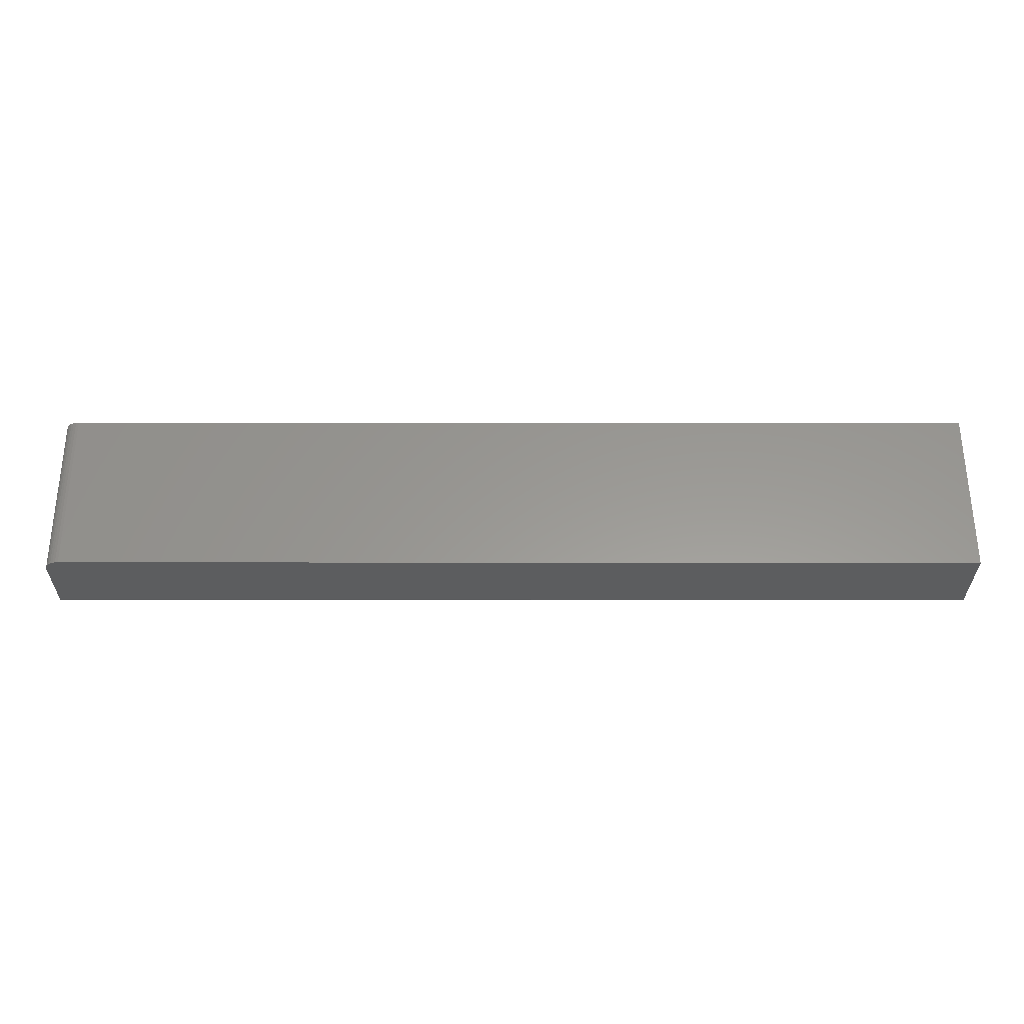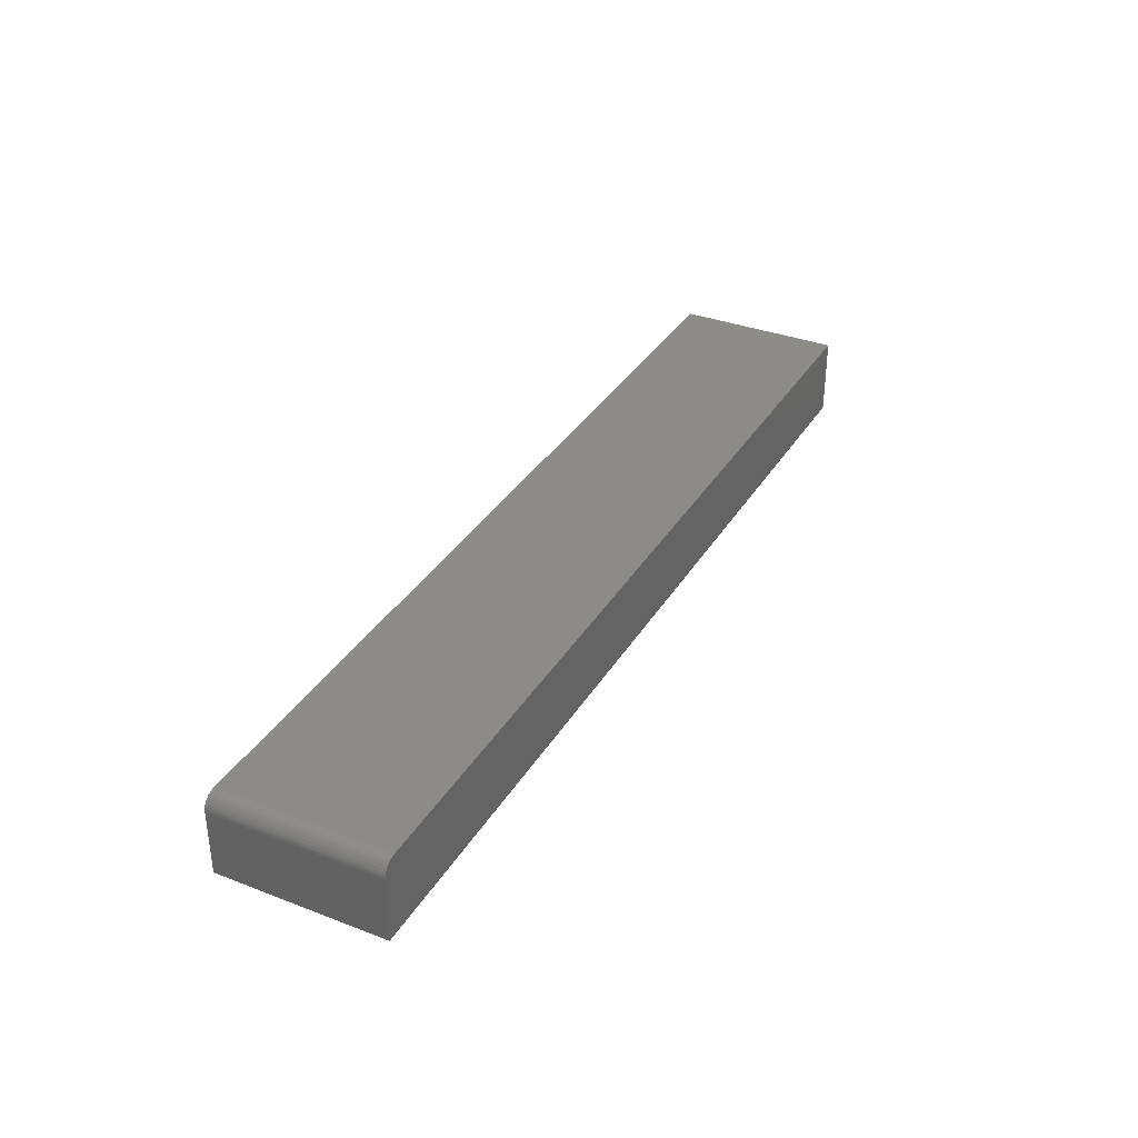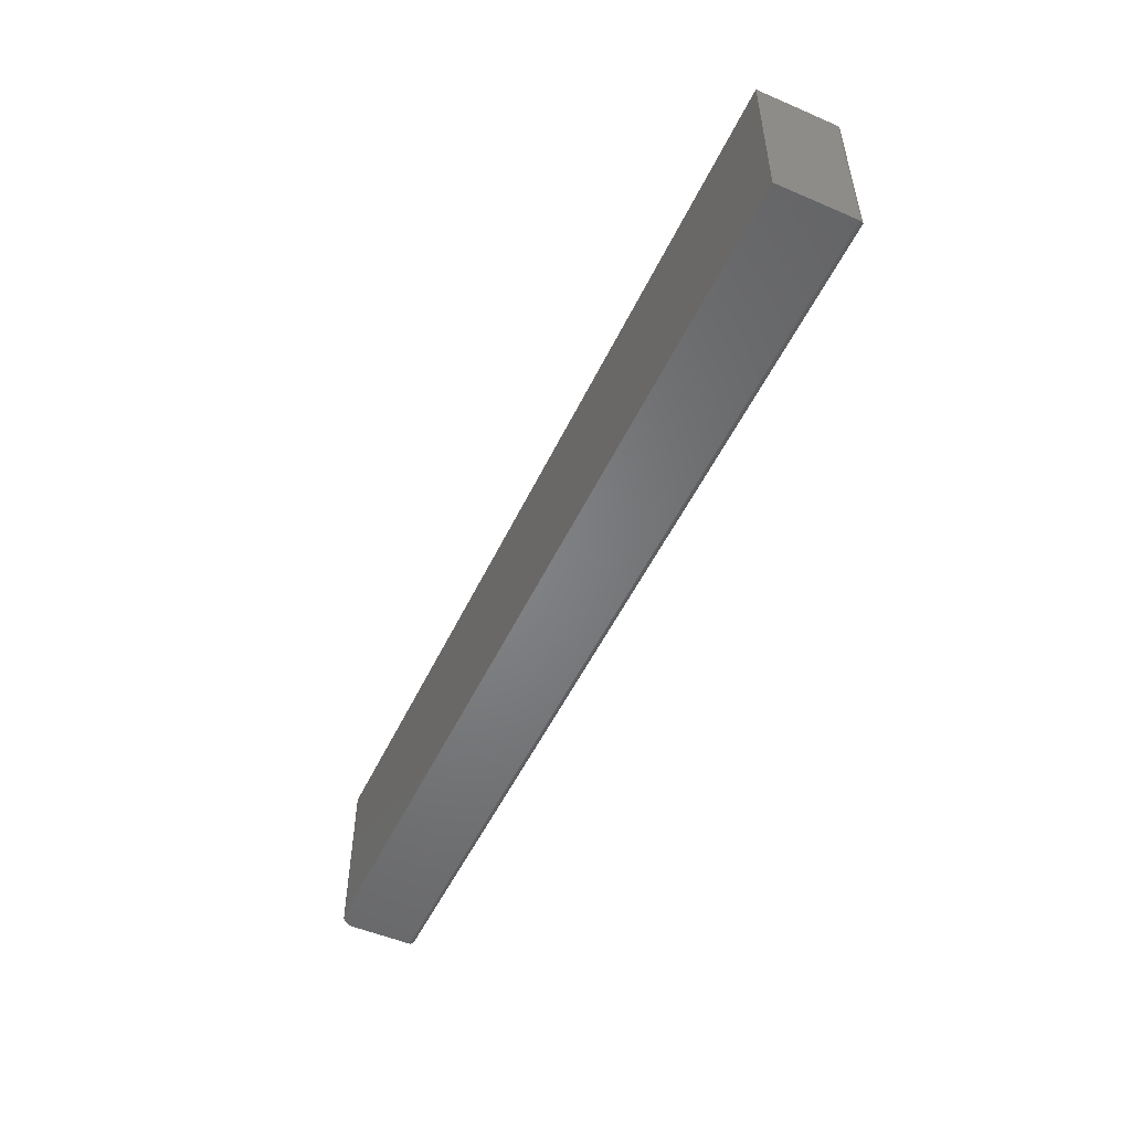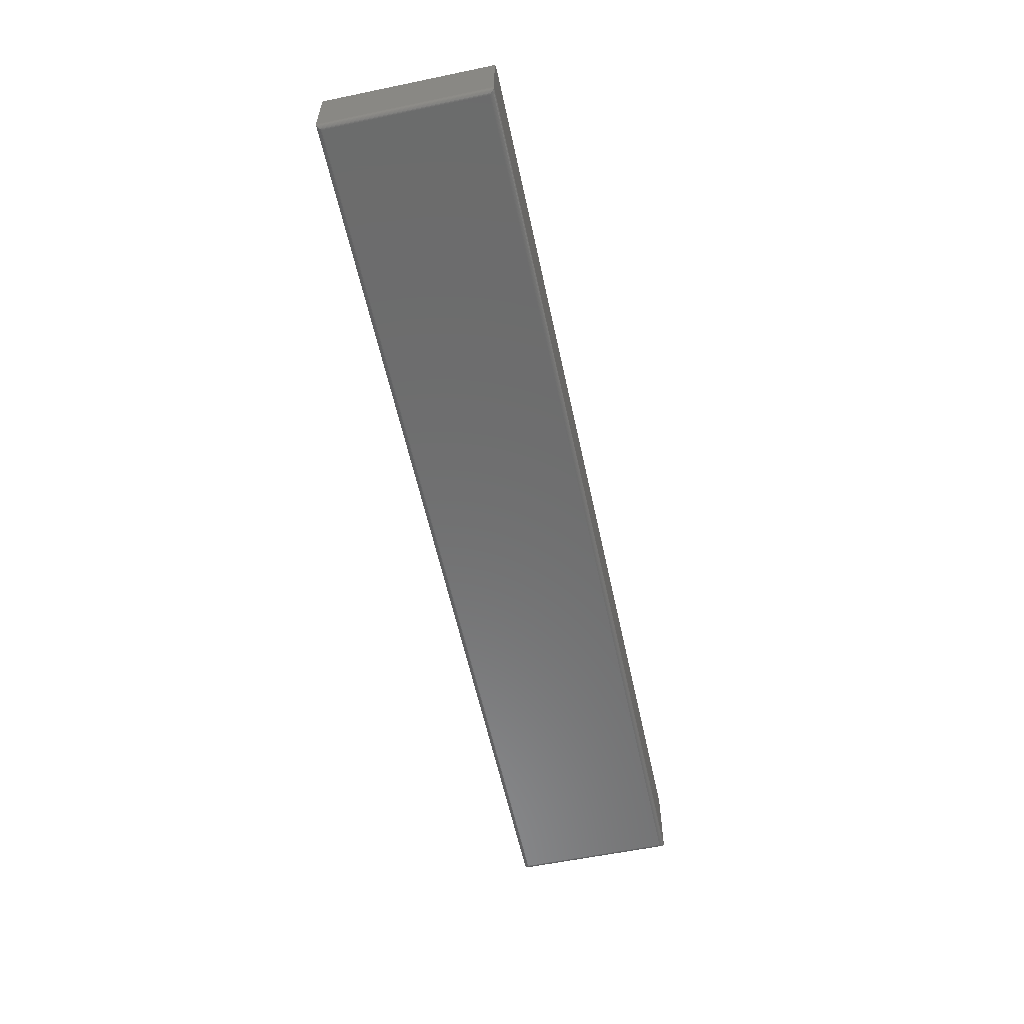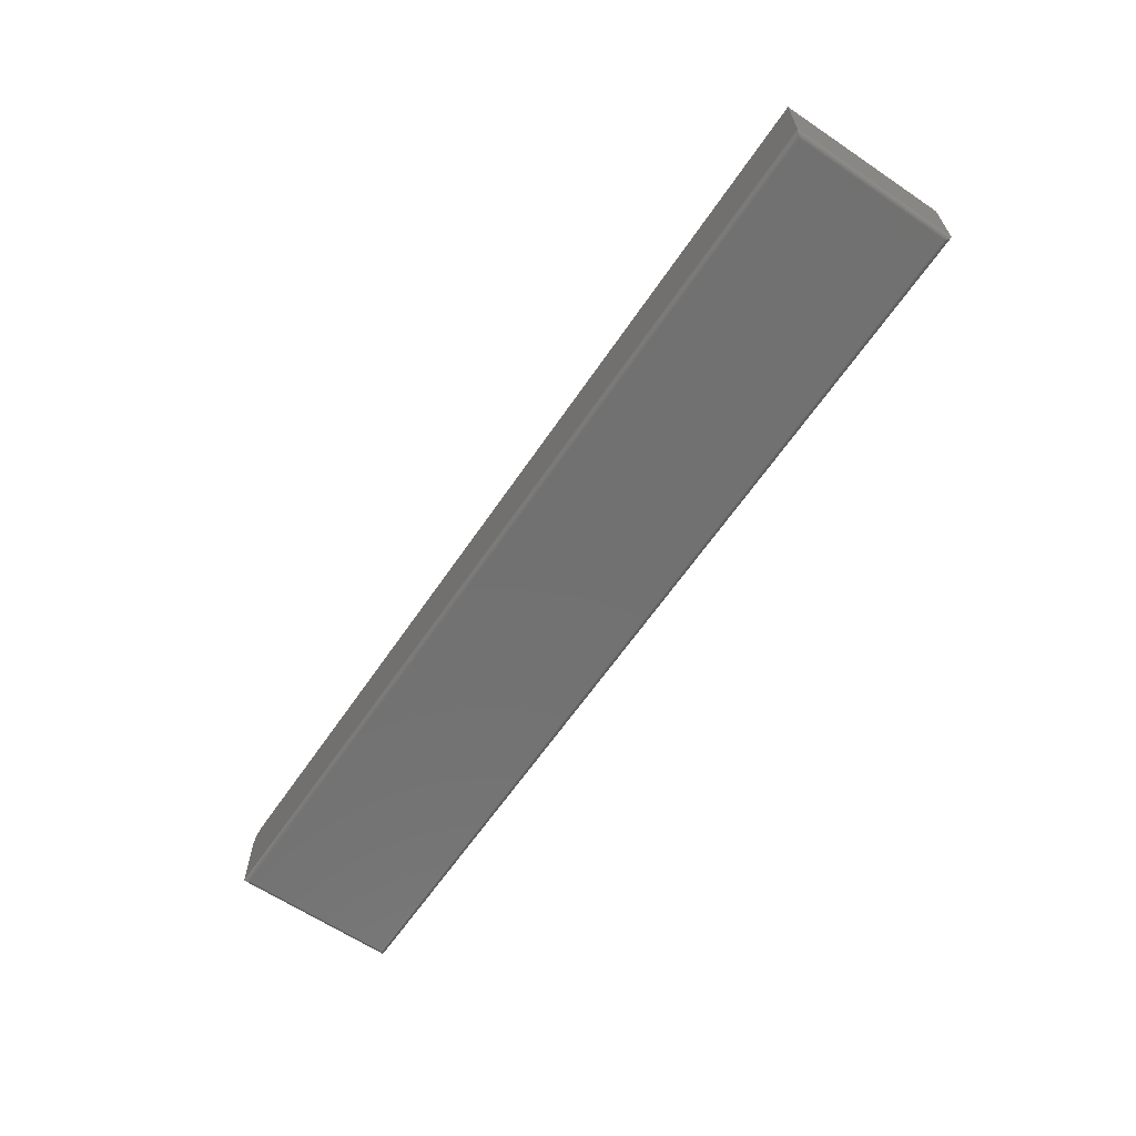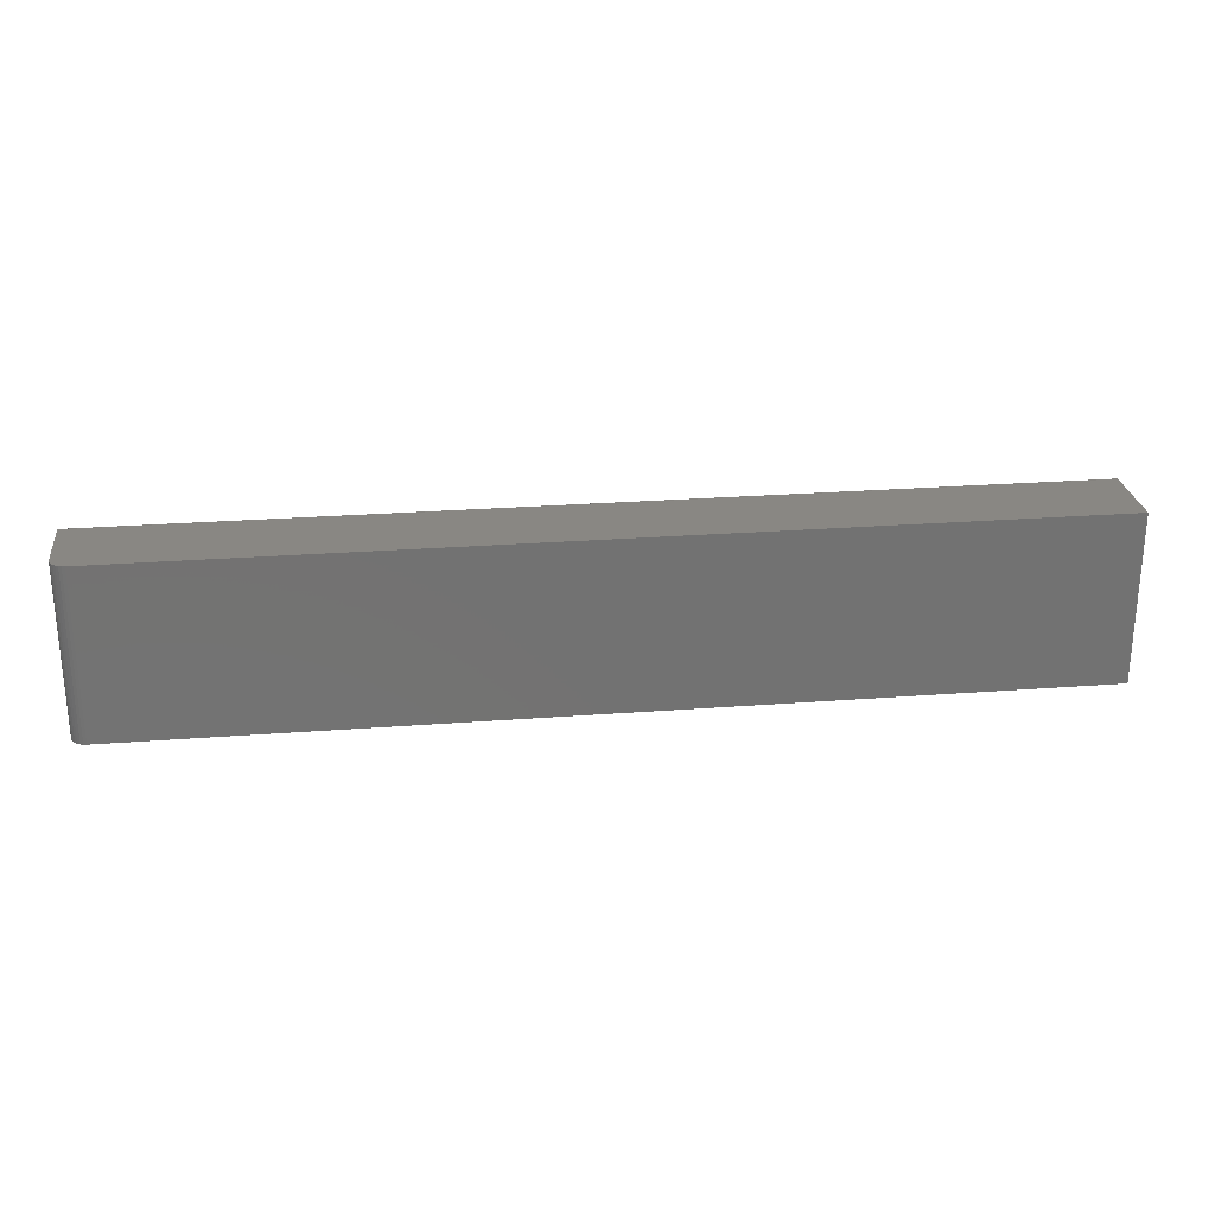
<metadata>
{"format":"stl","ext":"stl","renderer":"f3d","projection":"perspective","resolution":1024,"background":"white","views":[{"elev":-30.9,"azim":-0.1,"up":"+Y"},{"elev":34.6,"azim":-62.8,"up":"+Z"},{"elev":-51.7,"azim":65.1,"up":"+Y"},{"elev":-58.4,"azim":-77.9,"up":"+Z"},{"elev":-63.2,"azim":55.8,"up":"+Z"},{"elev":25.7,"azim":-7.0,"up":"+Y"}]}
</metadata>
<code>
# stl→obj: 56 verts, 108 faces
v -0.75 0.1356 -0.125
v -0.75 -0.1328 -0.125
v -0.75 0.1356 -0.02344
v -0.75 -0.1328 -0.02344
v -0.7495 0.1356 -0.01887
v -0.7482 0.1356 -0.01447
v -0.7461 0.1356 -0.01042
v -0.7431 0.1356 -0.006865
v -0.7396 0.1356 -0.00395
v -0.7355 0.1356 -0.001784
v -0.7311 0.1356 -0.0004503
v -0.7266 0.1356 0
v 0.75 0.1356 0
v 0.75 0.1356 -0.125
v -0.7482 -0.1328 -0.01447
v -0.7495 -0.1328 -0.01887
v -0.7461 -0.1328 -0.01042
v -0.7355 -0.1328 -0.001784
v -0.7396 -0.1328 -0.00395
v -0.7431 -0.1328 -0.006865
v 0.75 -0.1328 -0.125
v 0.75 -0.1328 0
v -0.7266 -0.1328 0
v -0.7311 -0.1328 -0.0004503
v -0.7422 -0.125 -0.1328
v -0.7422 0.1278 -0.1328
v 0.7422 -0.125 -0.1328
v 0.7422 0.1278 -0.1328
v 0.7434 -0.1262 -0.1327
v -0.7434 -0.1262 -0.1327
v 0.7446 -0.1274 -0.1324
v -0.7446 -0.1274 -0.1324
v 0.7458 -0.1286 -0.1319
v -0.7458 -0.1286 -0.1319
v 0.7468 -0.1297 -0.1313
v -0.7468 -0.1297 -0.1313
v 0.7478 -0.1306 -0.1304
v -0.7478 -0.1306 -0.1304
v 0.7486 -0.1314 -0.1295
v -0.7486 -0.1314 -0.1295
v 0.7497 -0.1325 -0.1272
v -0.7497 -0.1325 -0.1272
v -0.7434 0.129 -0.1327
v -0.7446 0.1302 -0.1324
v -0.7458 0.1314 -0.1319
v -0.7468 0.1325 -0.1313
v -0.7478 0.1334 -0.1304
v -0.7486 0.1342 -0.1295
v -0.7497 0.1353 -0.1272
v 0.7434 0.129 -0.1327
v 0.7446 0.1302 -0.1324
v 0.7458 0.1314 -0.1319
v 0.7468 0.1325 -0.1313
v 0.7478 0.1334 -0.1304
v 0.7486 0.1342 -0.1295
v 0.7497 0.1353 -0.1272
f 1 2 3
f 3 2 4
f 5 6 3
f 1 3 6
f 1 6 7
f 1 7 8
f 1 8 9
f 1 9 10
f 1 10 11
f 1 11 12
f 1 12 13
f 1 13 14
f 2 15 4
f 15 16 4
f 17 18 19
f 19 20 17
f 2 21 22
f 2 22 23
f 2 23 24
f 24 18 17
f 24 17 15
f 24 15 2
f 23 22 12
f 12 22 13
f 3 4 5
f 5 4 16
f 5 16 6
f 6 16 15
f 6 15 7
f 7 15 17
f 7 17 8
f 8 17 20
f 8 20 9
f 9 20 19
f 9 19 10
f 10 19 18
f 10 18 11
f 11 18 24
f 11 24 12
f 12 24 23
f 25 26 27
f 27 26 28
f 21 14 22
f 22 14 13
f 25 29 30
f 25 27 29
f 29 31 30
f 30 31 32
f 31 33 32
f 32 33 34
f 33 35 34
f 34 35 36
f 35 37 36
f 36 37 38
f 37 39 38
f 38 39 40
f 39 41 40
f 21 2 41
f 41 2 42
f 41 42 40
f 26 30 43
f 26 25 30
f 30 32 43
f 43 32 44
f 32 34 44
f 44 34 45
f 34 36 45
f 45 36 46
f 36 38 46
f 46 38 47
f 38 40 47
f 47 40 48
f 40 42 48
f 2 1 42
f 42 1 49
f 42 49 48
f 28 43 50
f 28 26 43
f 43 44 50
f 50 44 51
f 44 45 51
f 51 45 52
f 45 46 52
f 52 46 53
f 46 47 53
f 53 47 54
f 47 48 54
f 54 48 55
f 48 49 55
f 1 14 49
f 49 14 56
f 49 56 55
f 27 50 29
f 27 28 50
f 50 51 29
f 29 51 31
f 51 52 31
f 31 52 33
f 52 53 33
f 33 53 35
f 53 54 35
f 35 54 37
f 54 55 37
f 37 55 39
f 55 56 39
f 14 21 56
f 56 21 41
f 56 41 39

</code>
